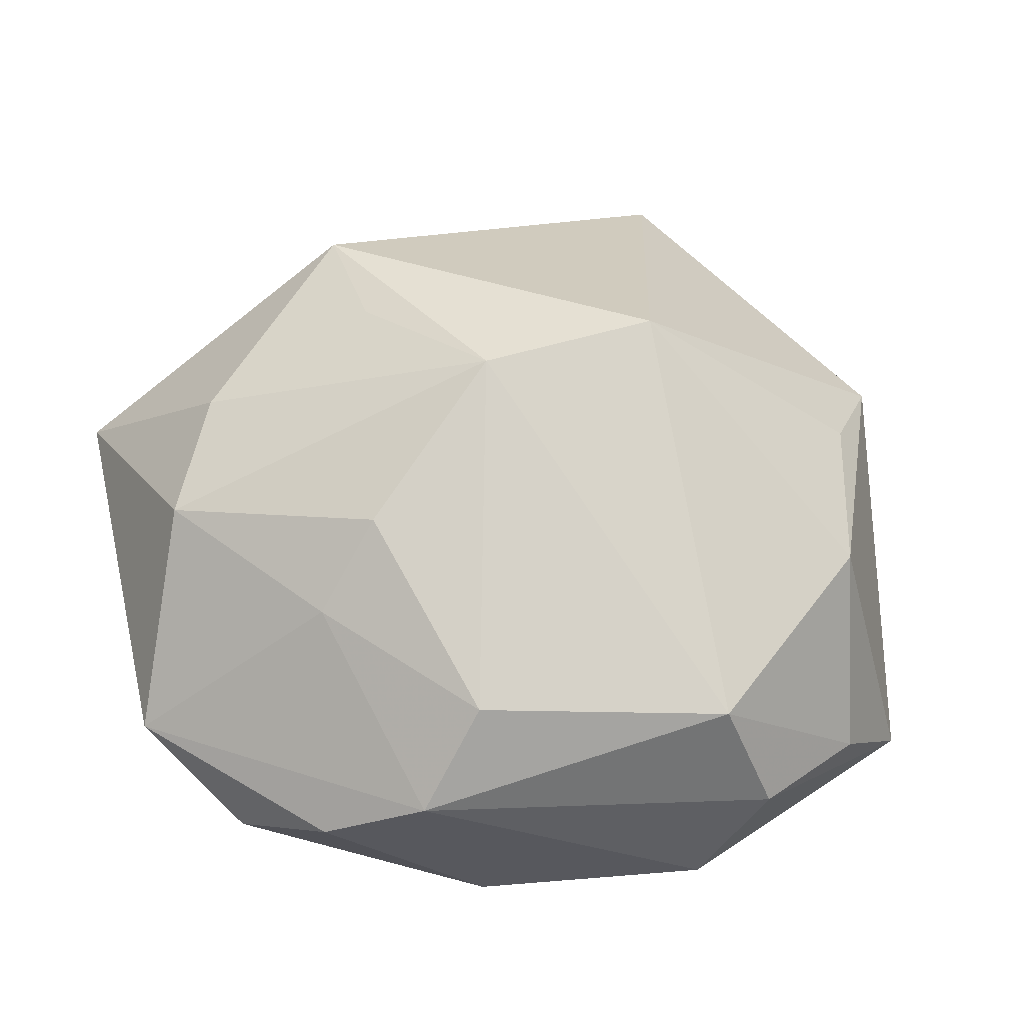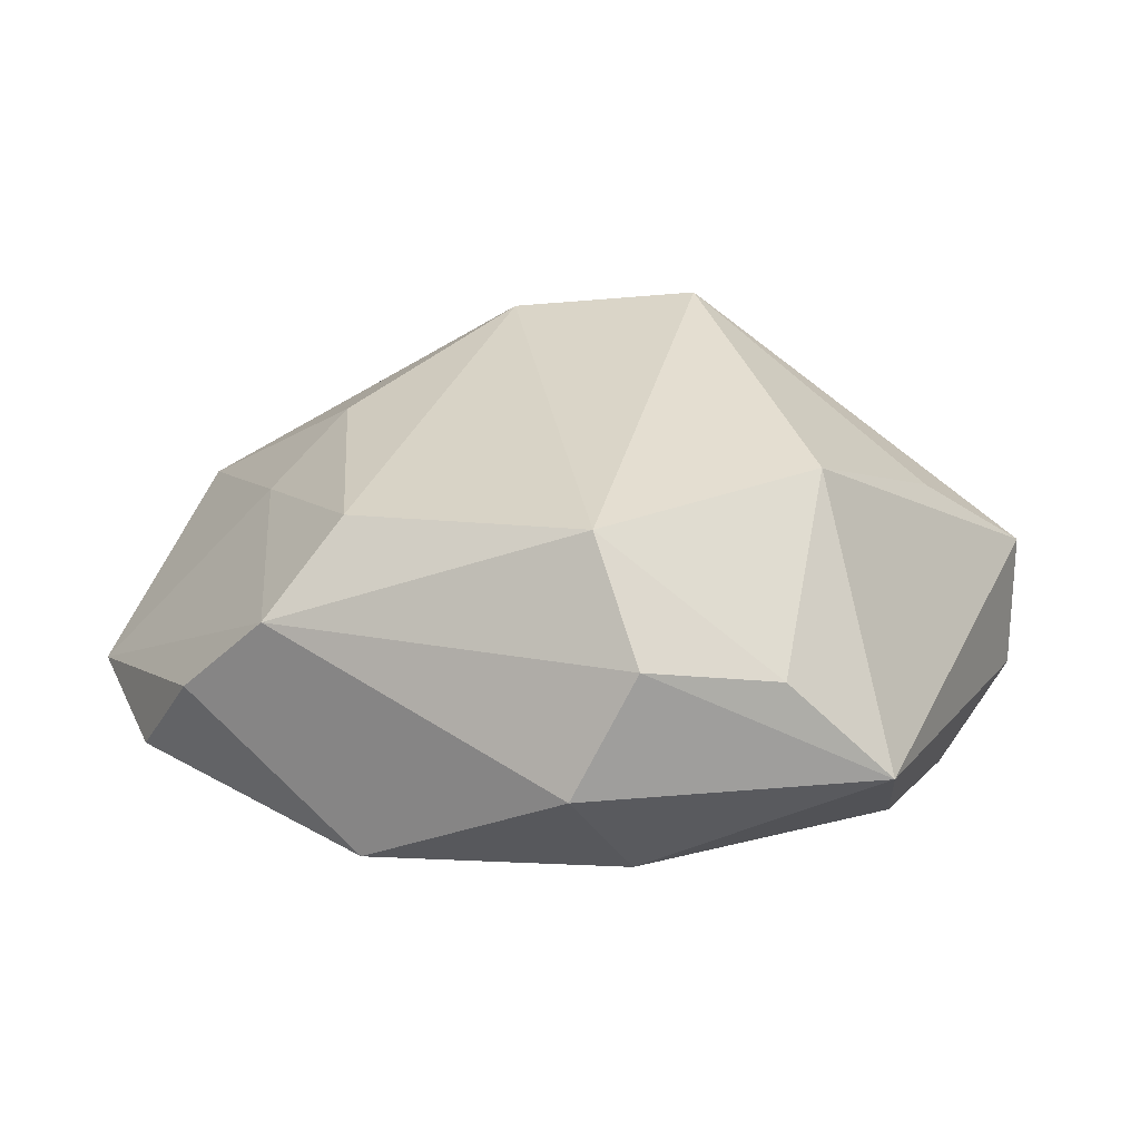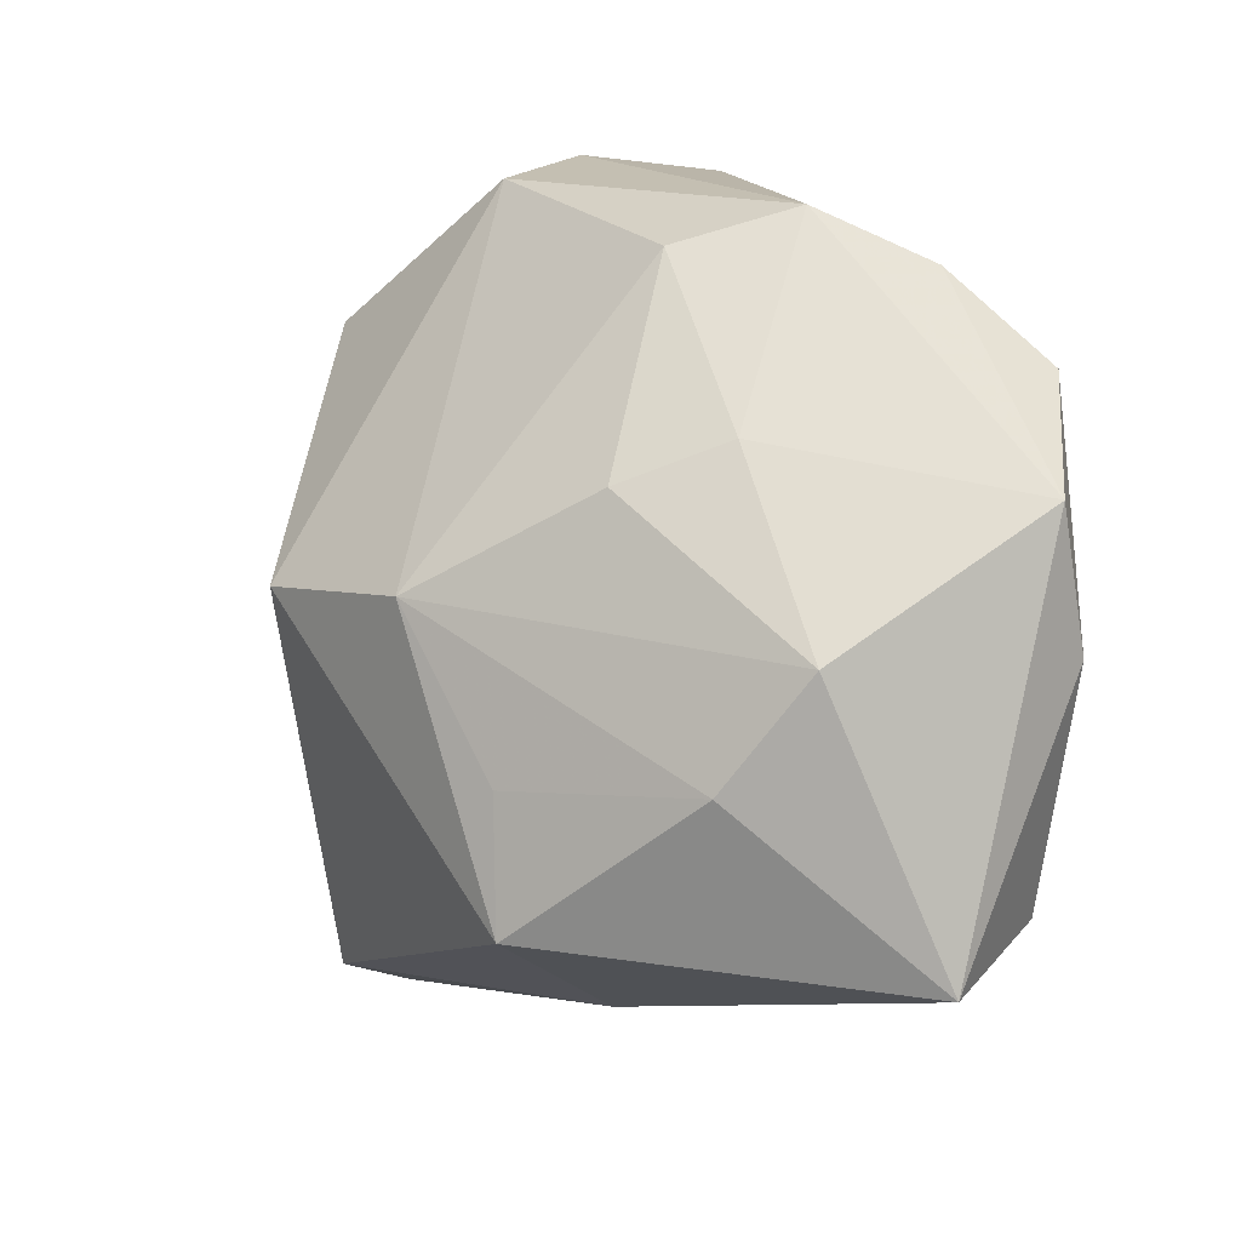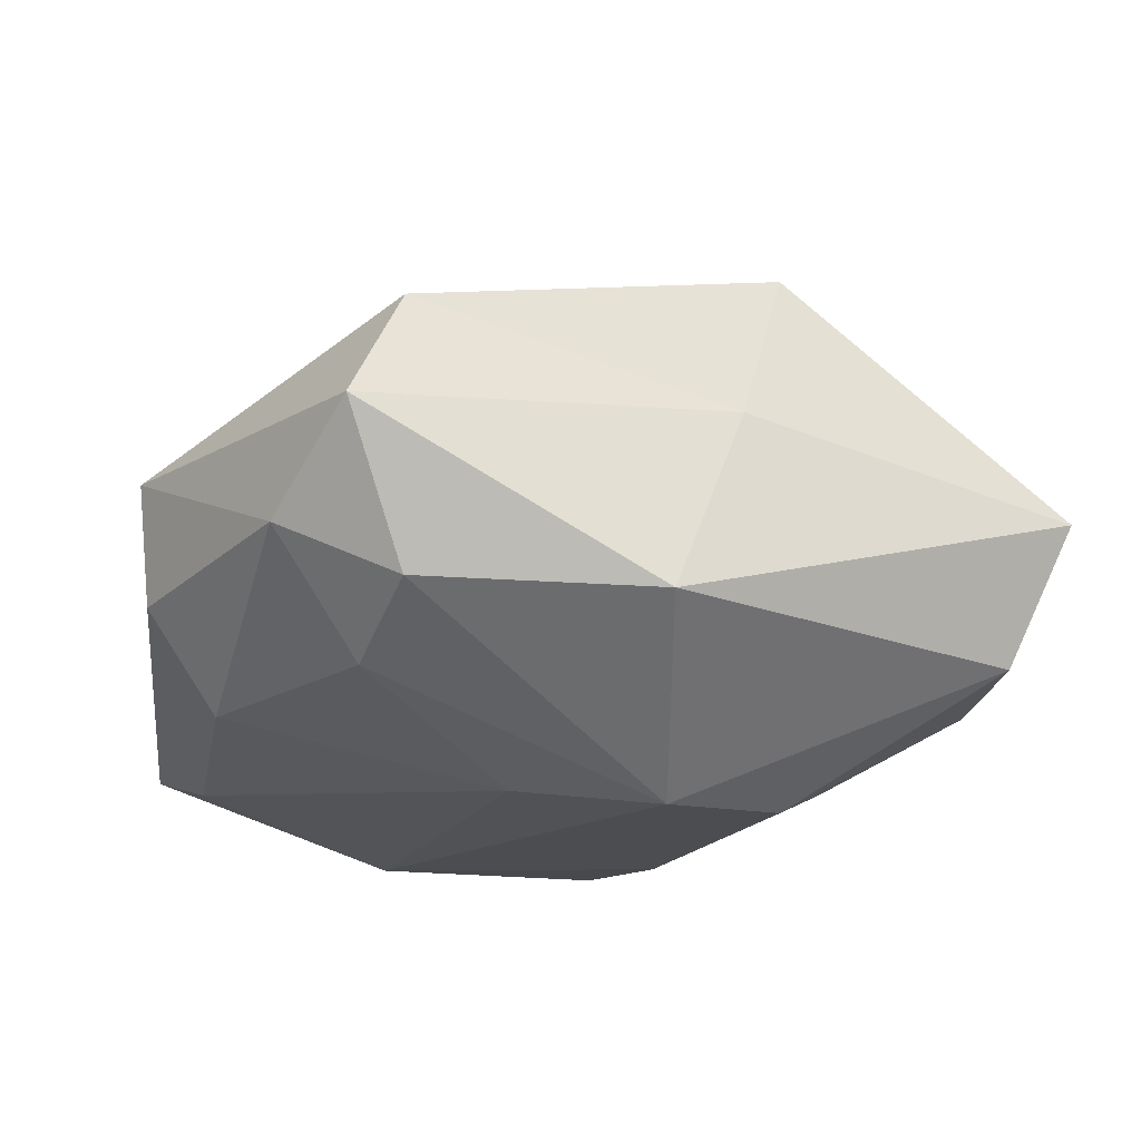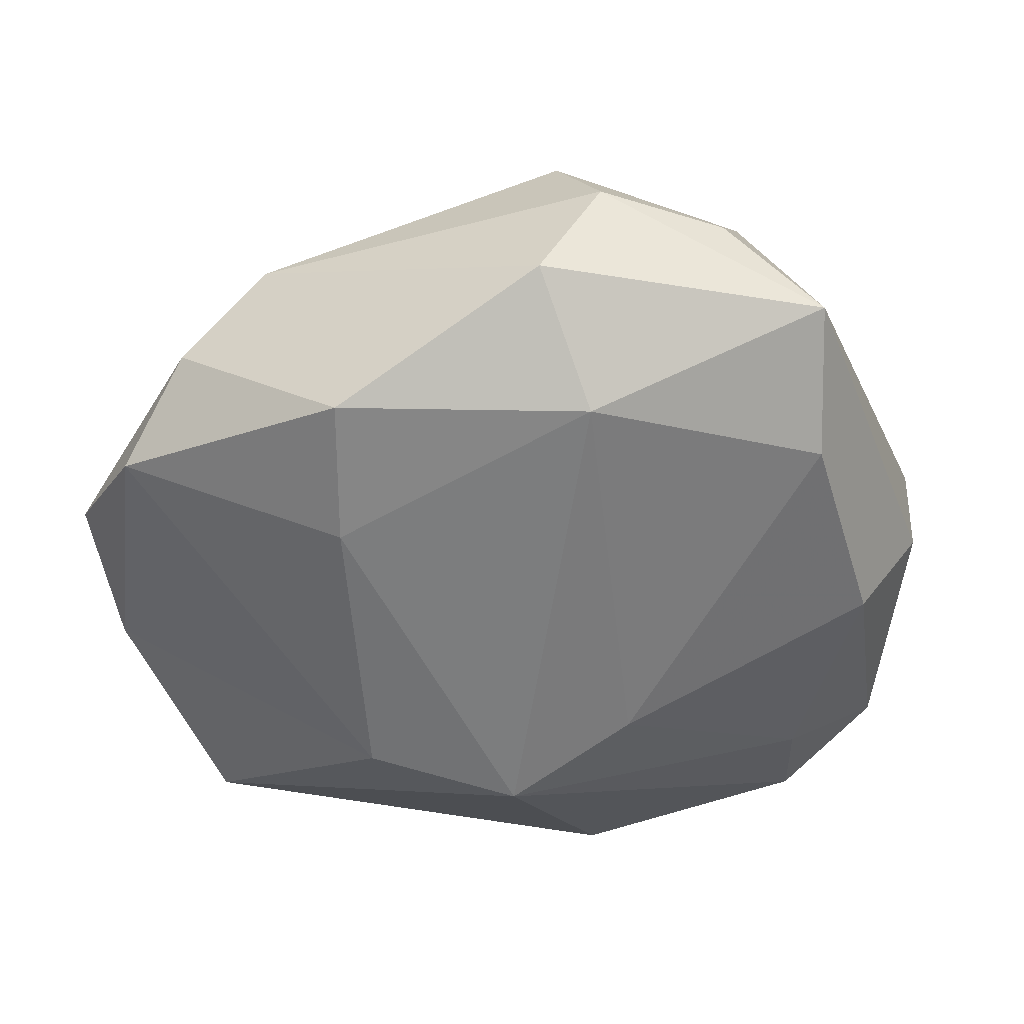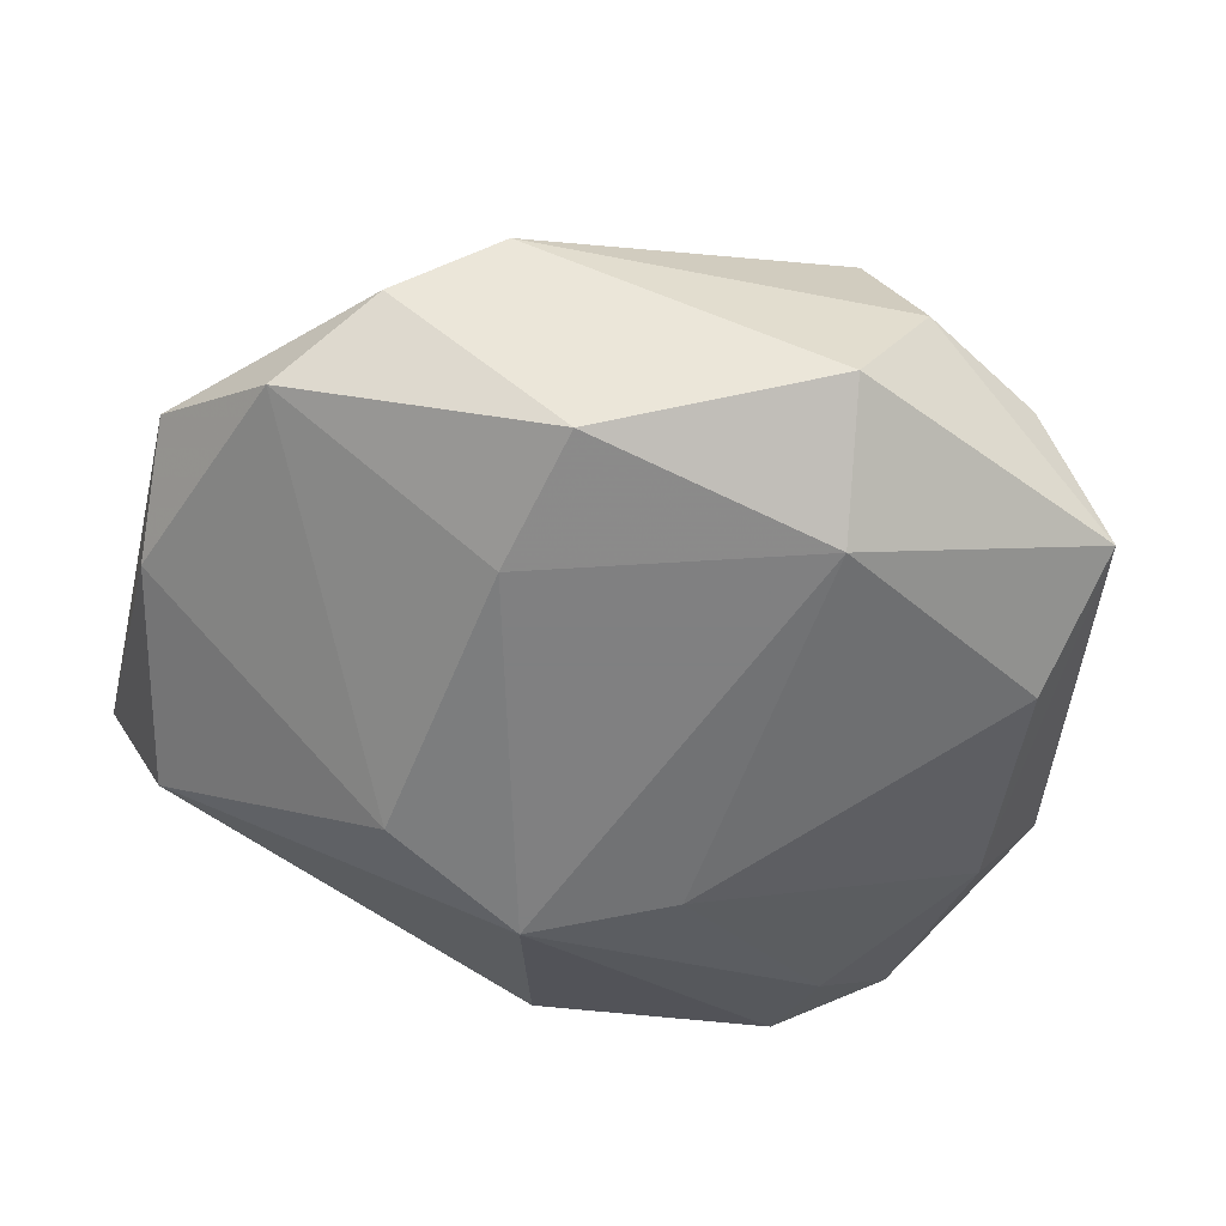
<metadata>
{"format":"obj","ext":"obj","renderer":"f3d","projection":"perspective","resolution":1024,"background":"white","views":[{"elev":41.3,"azim":166.3,"up":"+Z"},{"elev":-1.0,"azim":-163.7,"up":"+Z"},{"elev":10.4,"azim":51.8,"up":"+Y"},{"elev":-16.1,"azim":-15.7,"up":"+Z"},{"elev":-59.0,"azim":-167.6,"up":"+Z"},{"elev":-60.0,"azim":166.1,"up":"+Z"}]}
</metadata>
<code>
v 0.004319 -0.01595 -0.0206
v 0.03355 -0.01767 -0.008226
v -0.01032 0.03275 0.005049
v -0.02532 -0.03414 0.004542
v 0.03308 0.002467 0.01167
v -0.02022 -0.02968 0.01435
v -0.01428 0.0343 -0.005342
v 0.007289 -0.02744 0.008391
v -0.0359 -0.006589 -0.005133
v -0.02001 -0.02986 -0.007563
v -0.01046 0.02179 -0.0206
v 0.02212 0.01632 0.009284
v -0.0001143 -0.03236 -0.007681
v -0.0301 -0.00659 -0.0137
v 0.01643 0.03146 -0.001744
v 0.01614 -0.009648 -0.01959
v -0.03052 0.00394 0.009478
v 0.01279 0.01442 -0.0206
v -0.01092 0.003572 0.02603
v -0.03097 0.02339 -0.01337
v -0.03683 -0.005899 0.005259
v -0.02149 -0.02129 -0.01233
v 0.03878 0.01275 -0.00479
v 0.03878 -0.01997 0.004029
v -0.008564 0.03303 -0.01492
v 0.004459 0.004836 0.02526
v 0.02811 -0.006373 0.01638
v 0.01296 -0.00765 0.02321
v 0.02474 0.02743 -0.006804
v 0.01079 0.02859 0.006549
v -0.007315 -0.01117 -0.01925
v 0.03141 0.02045 -0.0117
v 0.03799 0.001522 -0.007923
v -0.02855 0.01133 -0.01655
v -0.02925 -0.026 -0.003153
v 0.01021 0.02632 -0.01992
v -0.02513 0.02122 0.009993
v -0.02393 0.02907 -0.006081
v 0.01405 -0.01812 0.02382
v 0.0166 0.013 0.0161
f 5 24 23
f 24 5 27
f 26 27 5
f 23 24 33
f 24 2 33
f 19 37 17
f 3 15 7
f 30 15 3
f 3 37 19
f 19 26 3
f 3 26 30
f 24 27 39
f 39 26 19
f 25 20 7
f 7 15 25
f 25 15 36
f 7 20 38
f 38 20 37
f 38 3 7
f 37 3 38
f 9 20 14
f 29 15 23
f 36 15 29
f 12 15 30
f 12 5 23
f 23 15 12
f 23 33 32
f 32 29 23
f 36 29 32
f 21 20 9
f 19 17 21
f 37 20 21
f 21 17 37
f 27 26 28
f 28 39 27
f 26 39 28
f 13 10 1
f 1 2 13
f 13 2 24
f 11 25 36
f 20 25 11
f 1 31 11
f 22 14 31
f 22 31 1
f 1 10 22
f 40 26 5
f 5 12 40
f 30 26 40
f 40 12 30
f 16 32 33
f 16 2 1
f 16 33 2
f 6 39 19
f 19 21 6
f 34 14 20
f 20 11 34
f 31 14 34
f 34 11 31
f 18 16 1
f 1 11 18
f 18 11 36
f 36 32 18
f 32 16 18
f 4 6 21
f 10 13 4
f 24 39 8
f 39 6 8
f 6 4 8
f 8 13 24
f 8 4 13
f 35 21 9
f 35 4 21
f 10 4 35
f 9 14 35
f 35 22 10
f 14 22 35

</code>
